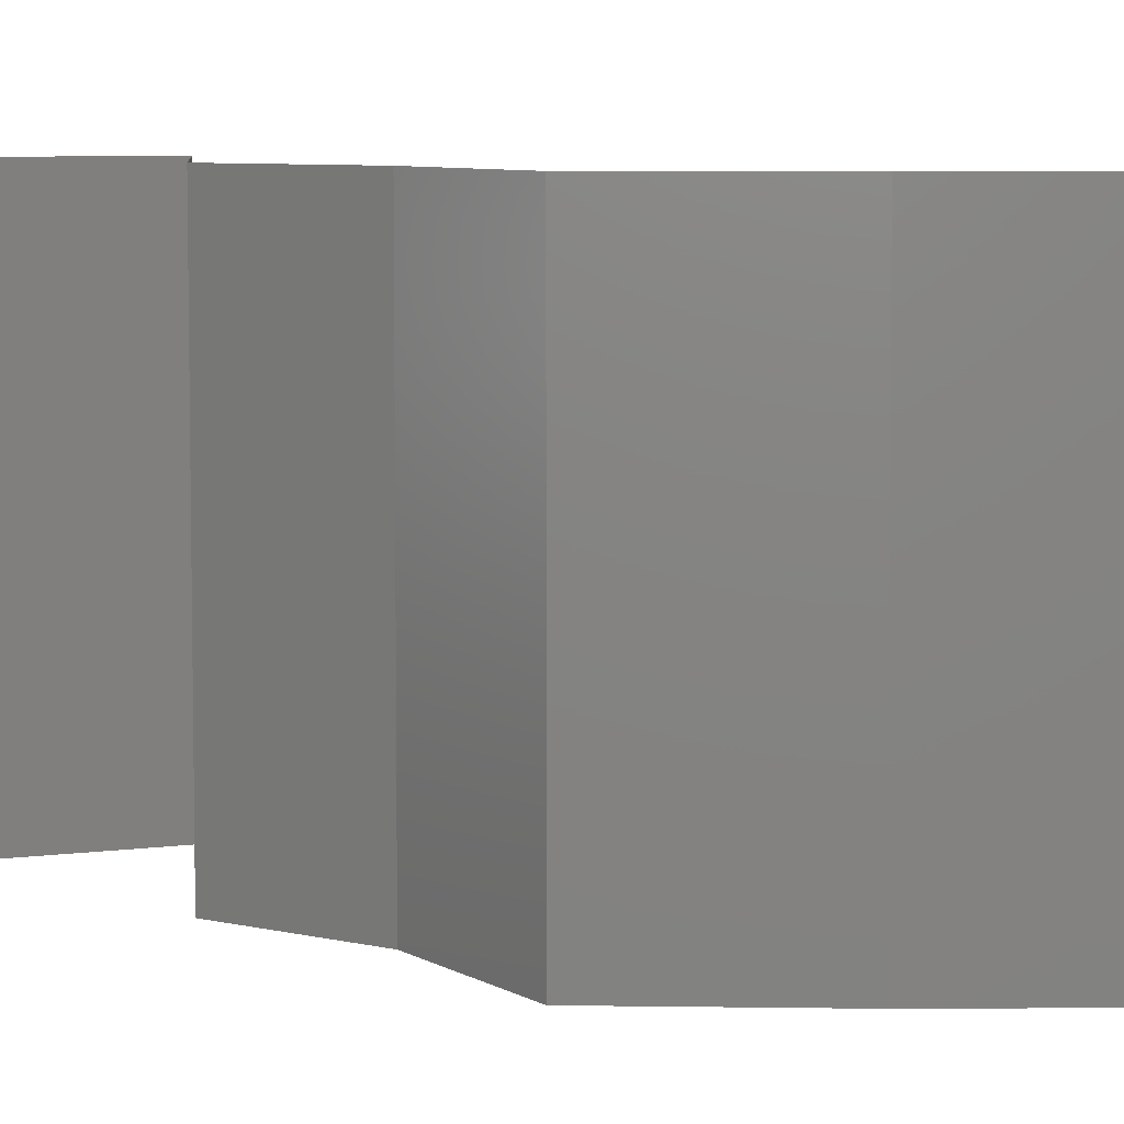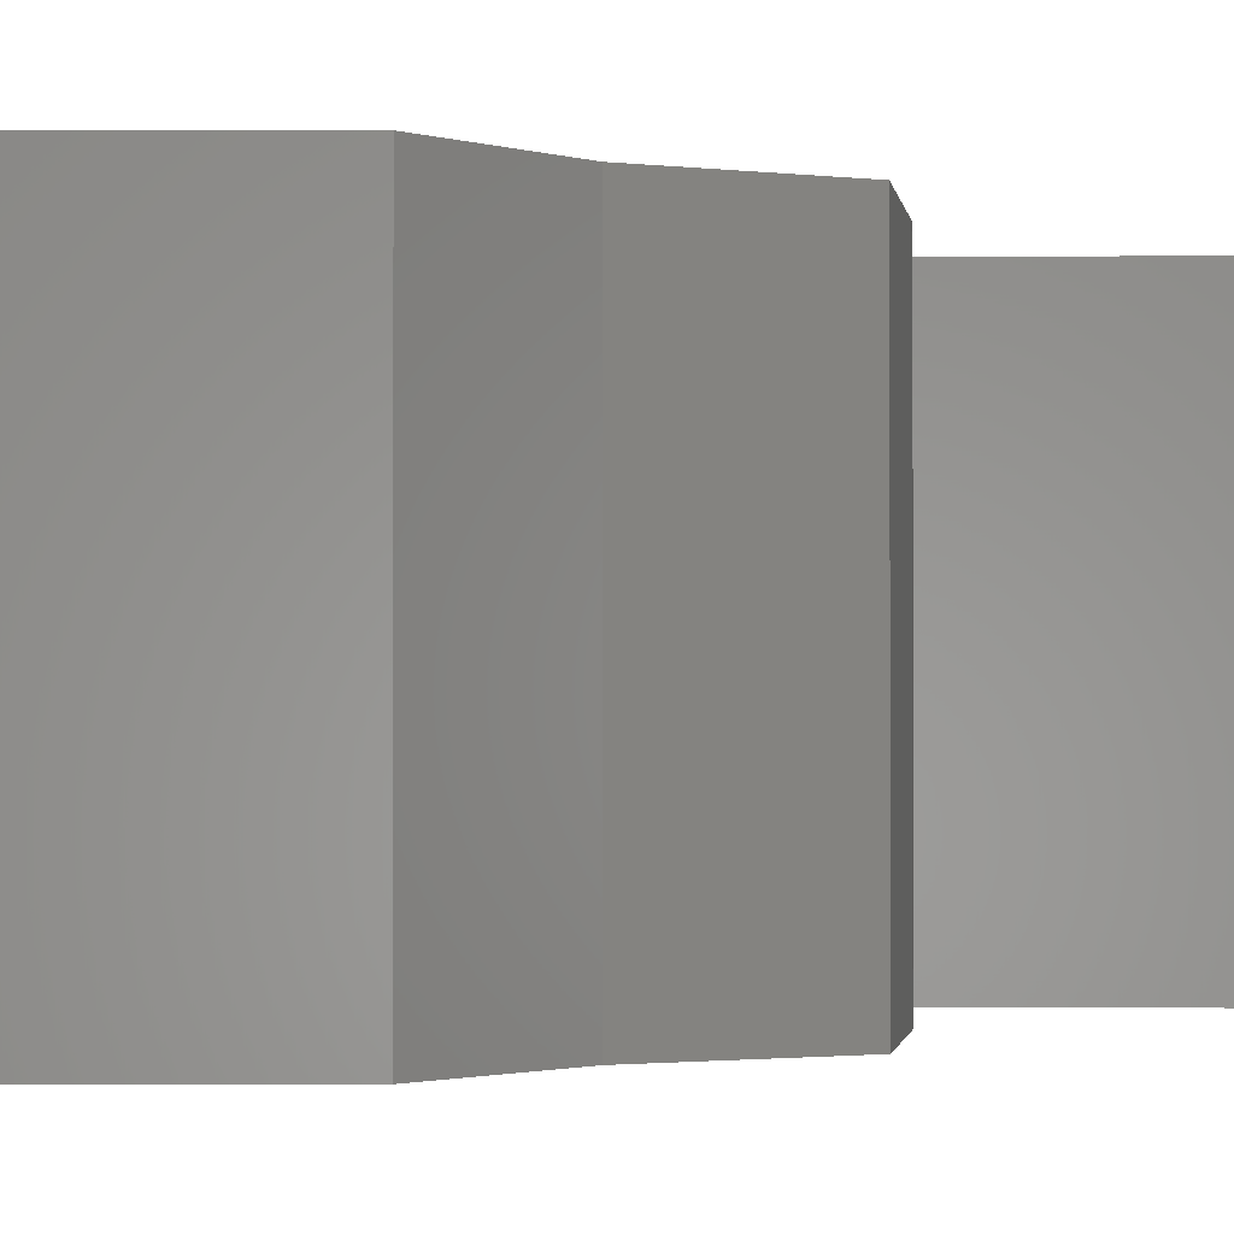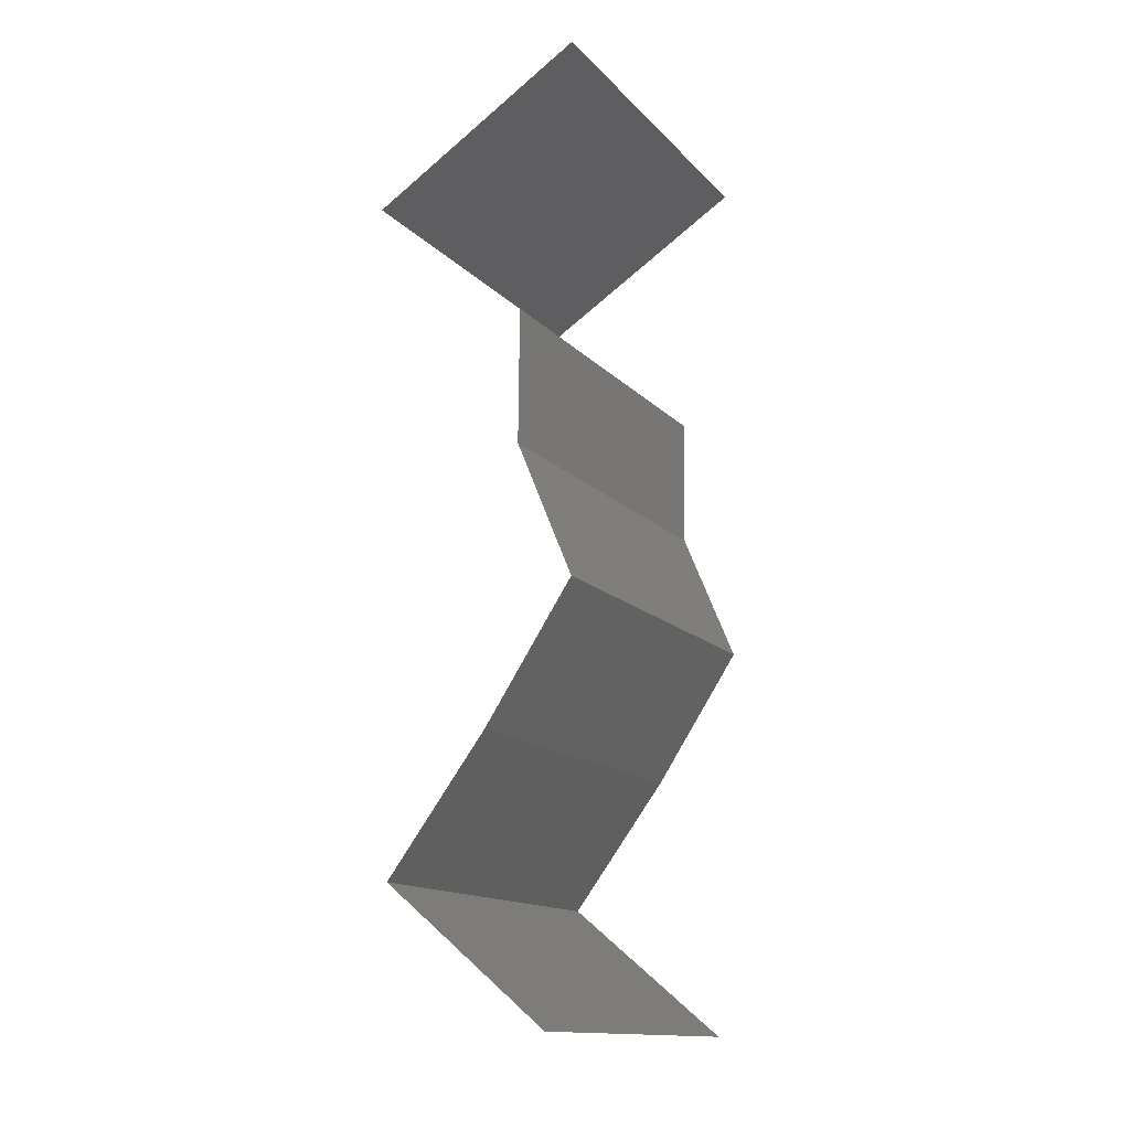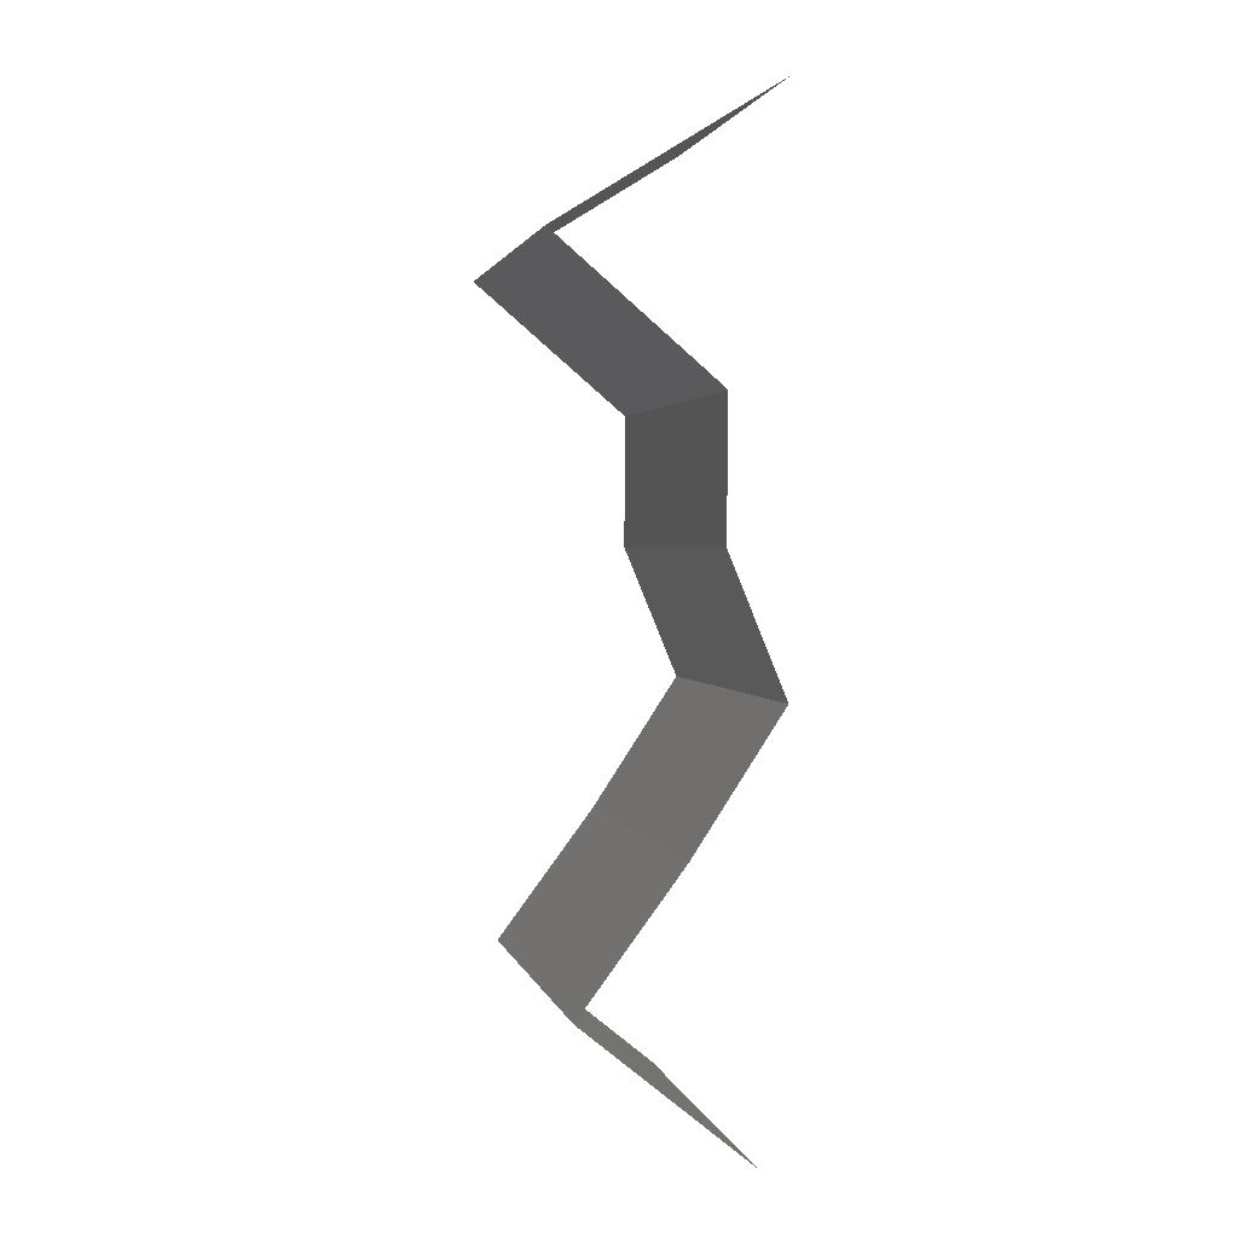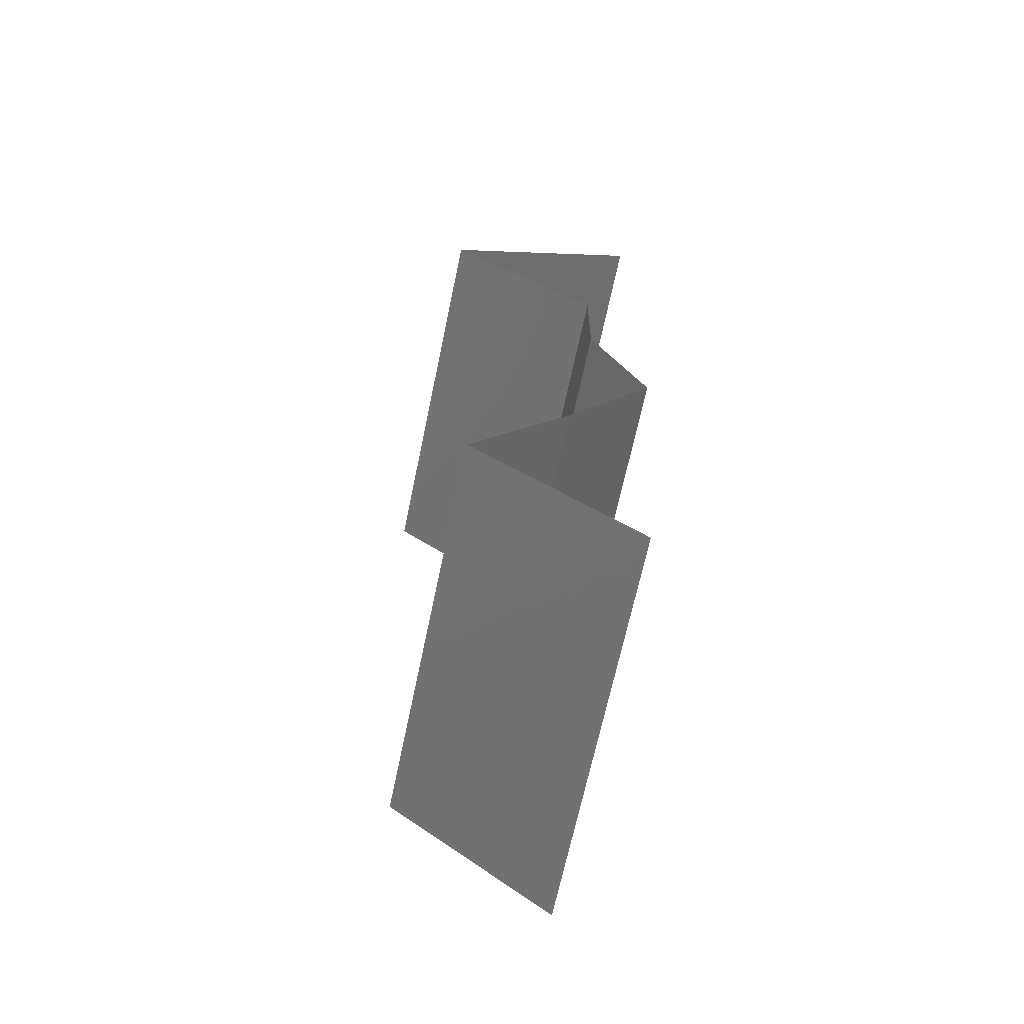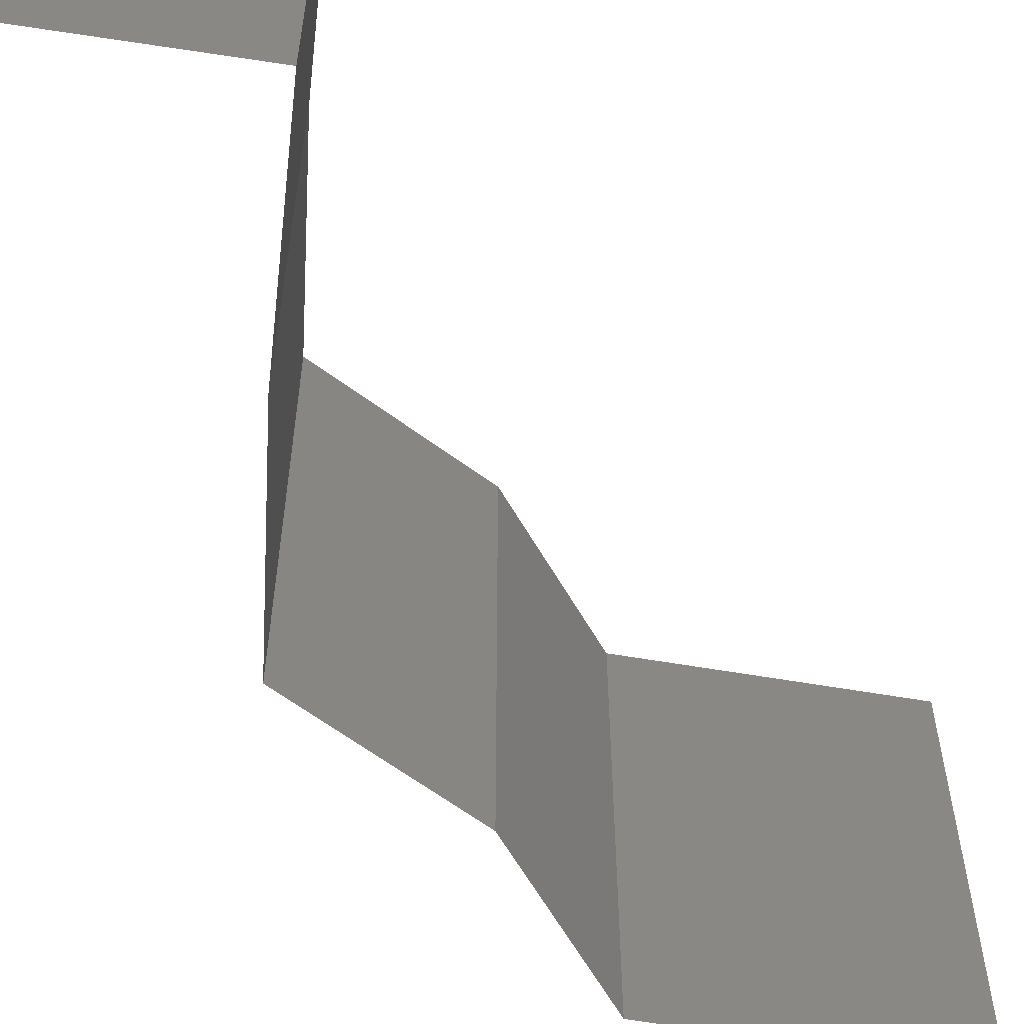
<metadata>
{"format":"stl","ext":"stl","renderer":"f3d","projection":"perspective","resolution":1024,"background":"white","views":[{"elev":6.8,"azim":-54.1,"up":"+Z"},{"elev":-1.4,"azim":-139.2,"up":"+Z"},{"elev":-14.3,"azim":-153.4,"up":"+Y"},{"elev":2.0,"azim":167.4,"up":"+Y"},{"elev":-66.8,"azim":168.2,"up":"+Y"},{"elev":-63.1,"azim":30.7,"up":"+Z"}]}
</metadata>
<code>
# stl→obj: 38 verts, 54 faces
v 0.03923 0.05086 0
v 0.04463 0.04747 0.01
v 0.03383 0.05425 0.01
v 0.03923 0.05086 0.02
v 0.03383 0.05425 0
v 0.03383 0.05425 0.02
v 0.04463 0.04747 0
v 0.04463 0.04747 0.02
v 0.03665 0.04069 0
v 0.04064 0.04408 0.005
v 0.03665 0.04069 0.02
v 0.04064 0.04408 0.015
v 0.03665 0.04069 0.01
v 0.03672 0.03391 0.01
v 0.03669 0.0373 0.005
v 0.03669 0.0373 0.015
v 0.03672 0.03391 0
v 0.03672 0.03391 0.02
v 0.03391 0.02713 0
v 0.03531 0.03052 0.005
v 0.03391 0.02713 0.01
v 0.03531 0.03052 0.015
v 0.03391 0.02713 0.02
v 0.03838 0.02034 0
v 0.03838 0.02034 0.01
v 0.03614 0.02373 0.005
v 0.03614 0.02373 0.015
v 0.03838 0.02034 0.02
v 0.04091 0.01695 0.015
v 0.04345 0.01356 0
v 0.04345 0.01356 0.01
v 0.04091 0.01695 0.005
v 0.04345 0.01356 0.02
v 0.03522 0.006781 0
v 0.03933 0.01017 0.005494
v 0.03522 0.006781 0.02
v 0.03933 0.01017 0.01448
v 0.03522 0.006781 0.01
f 1 2 3
f 2 4 3
f 1 3 5
f 3 4 6
f 2 1 7
f 4 2 8
f 7 9 10
f 11 8 12
f 2 10 12
f 10 13 12
f 8 2 12
f 9 13 10
f 2 7 10
f 13 11 12
f 14 13 15
f 13 14 16
f 9 17 15
f 18 11 16
f 13 9 15
f 11 13 16
f 17 14 15
f 14 18 16
f 17 19 20
f 14 21 22
f 21 14 20
f 23 18 22
f 14 17 20
f 18 14 22
f 19 21 20
f 21 23 22
f 24 25 26
f 23 21 27
f 25 28 27
f 21 19 26
f 19 24 26
f 21 25 27
f 25 21 26
f 28 23 27
f 28 25 29
f 30 31 32
f 25 24 32
f 31 33 29
f 31 25 32
f 25 31 29
f 24 30 32
f 33 28 29
f 30 34 35
f 36 33 37
f 33 31 37
f 34 38 35
f 31 30 35
f 38 36 37
f 37 31 35
f 38 37 35

</code>
